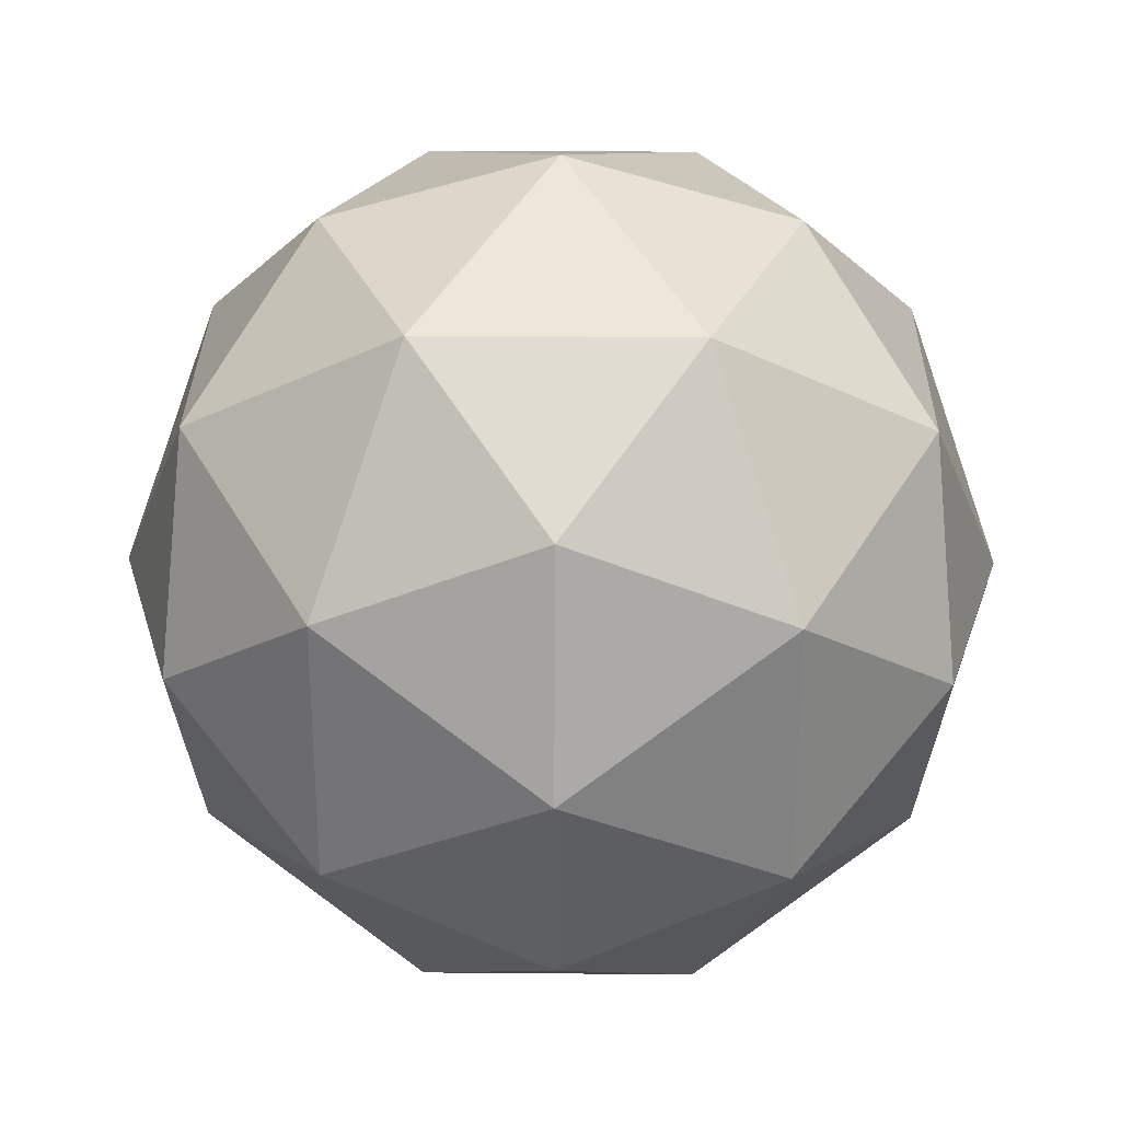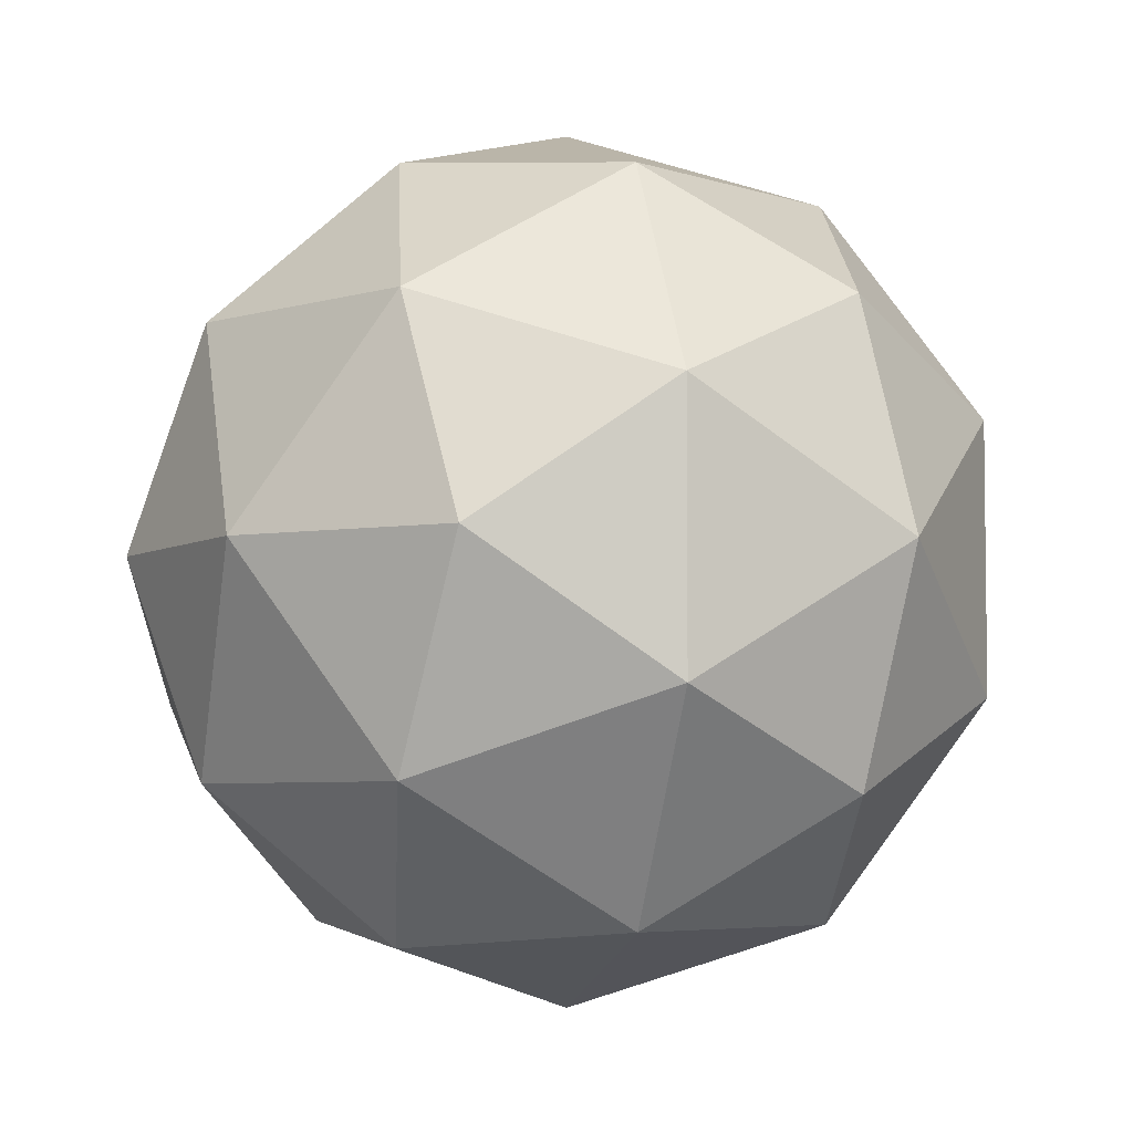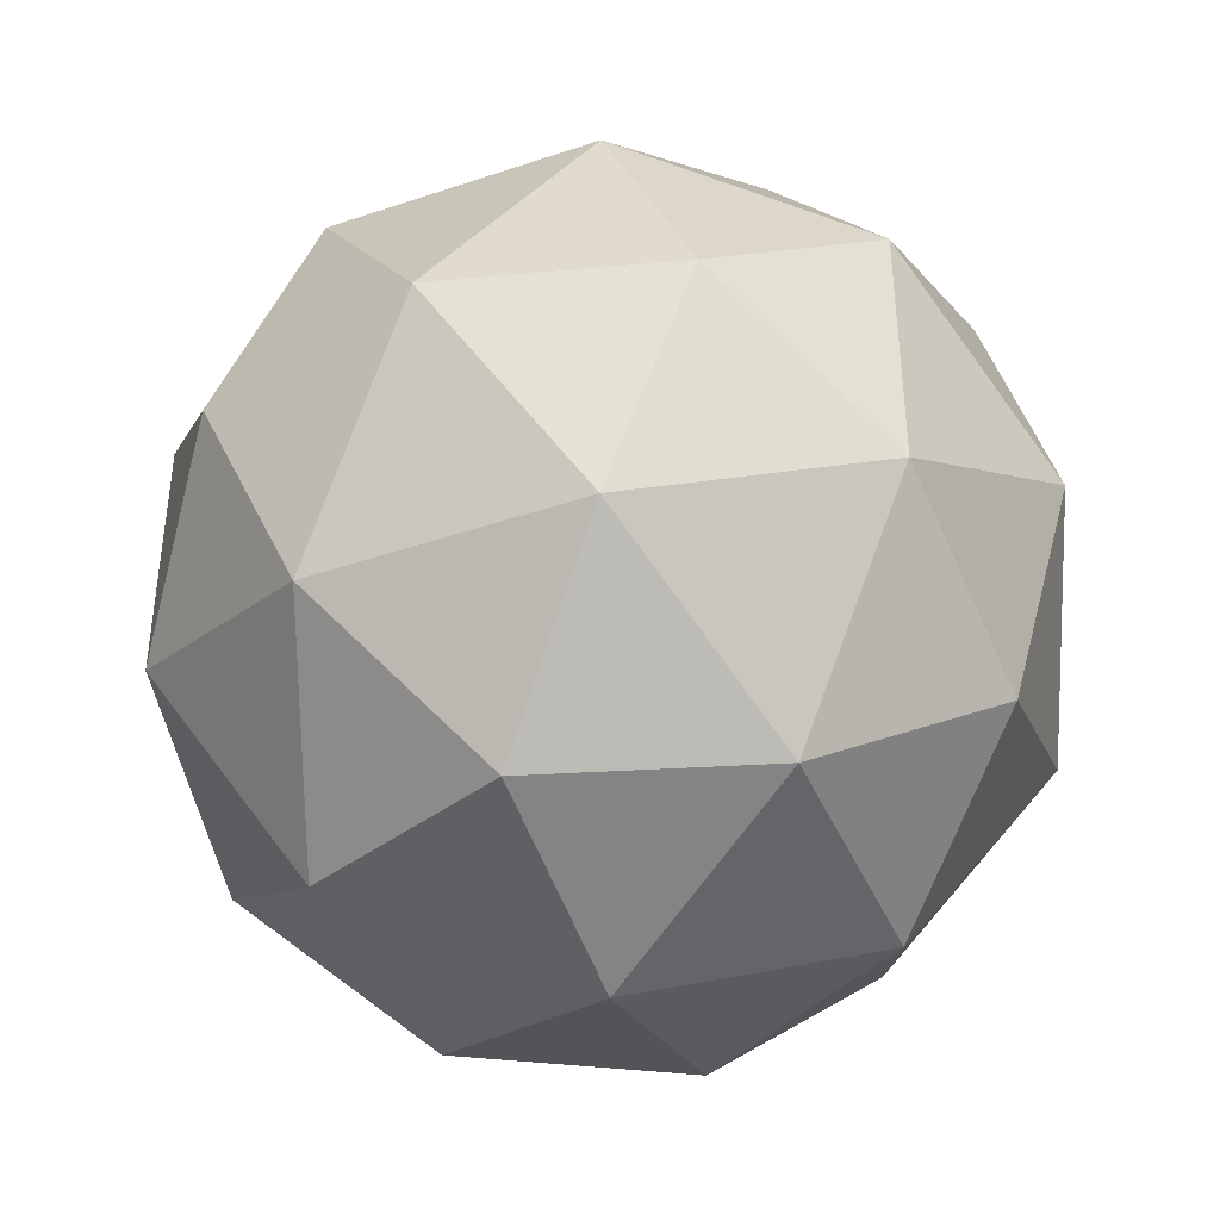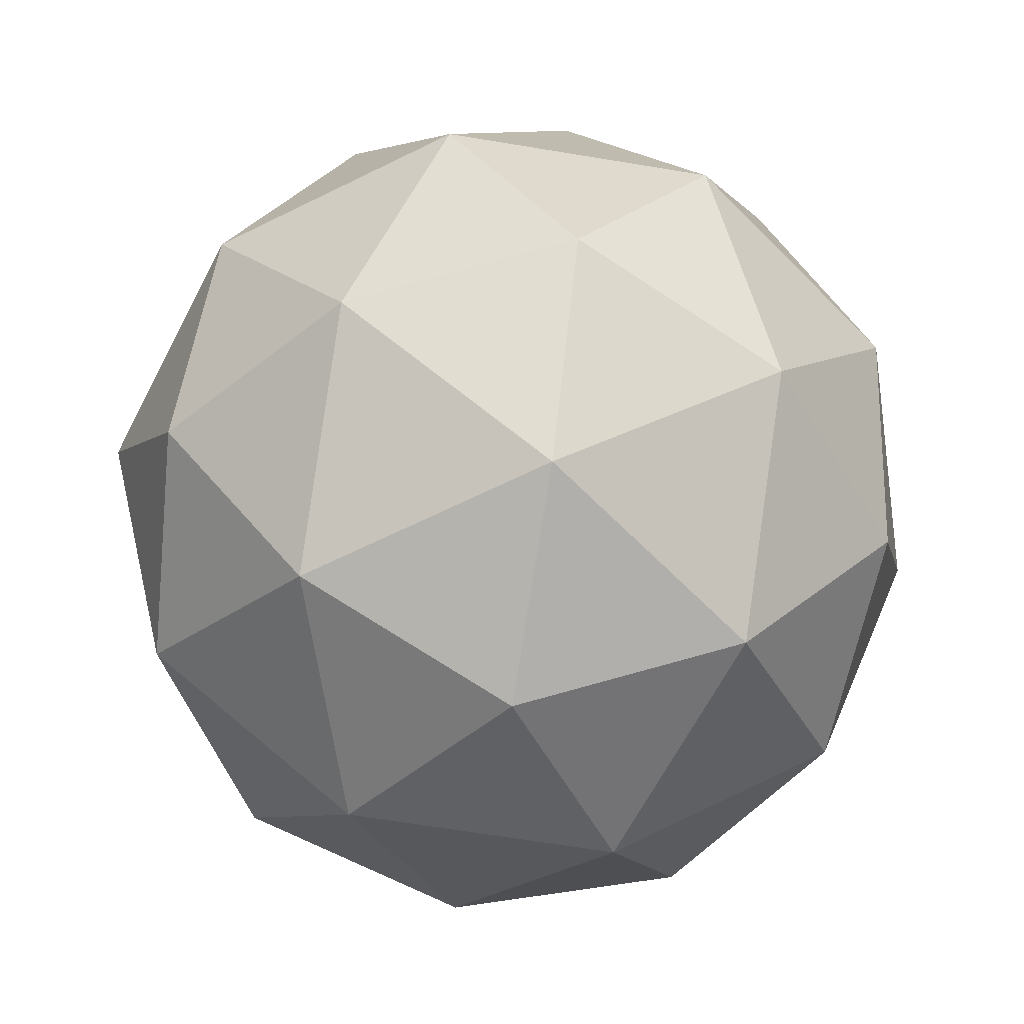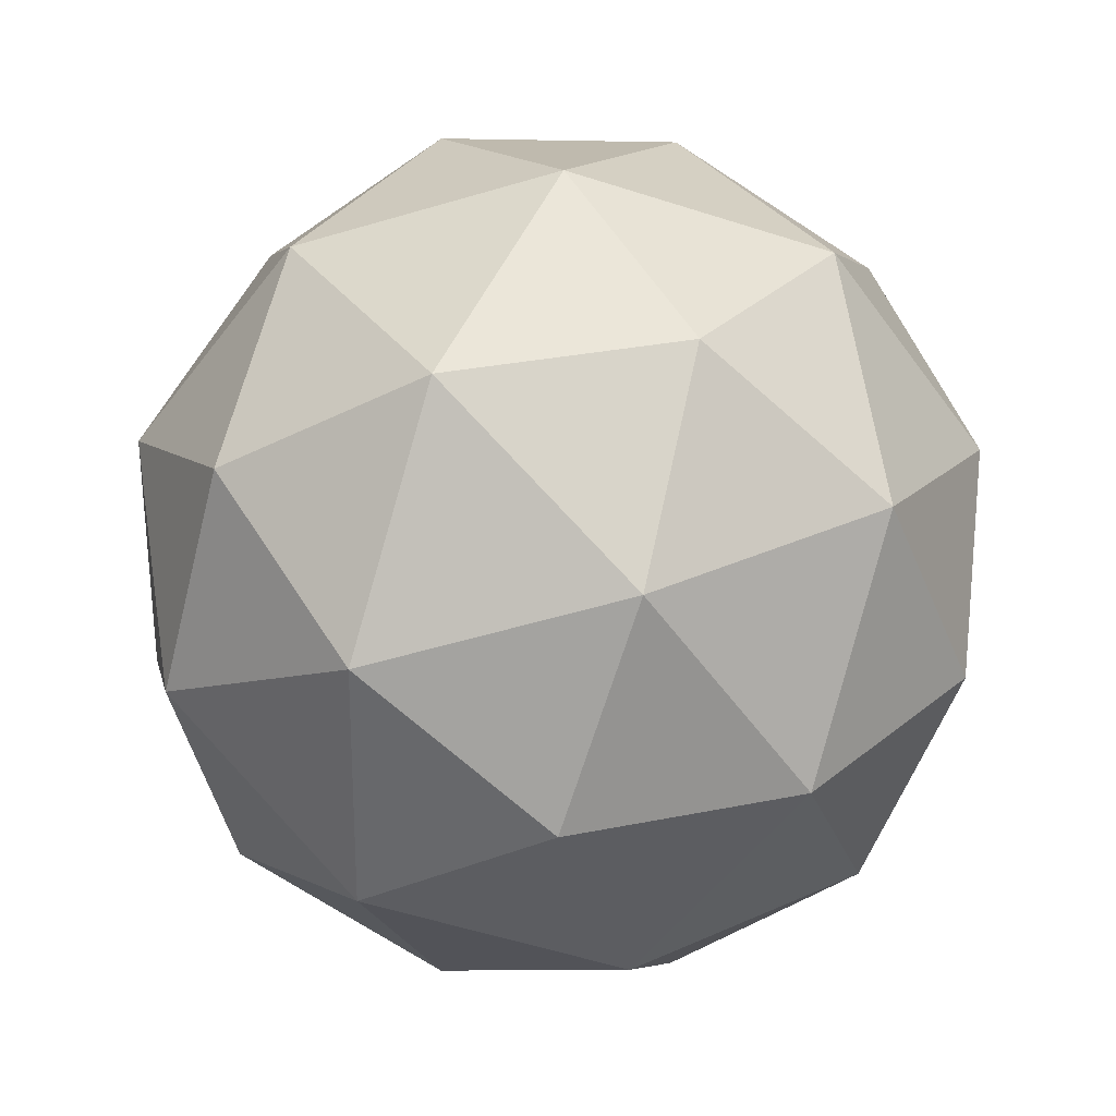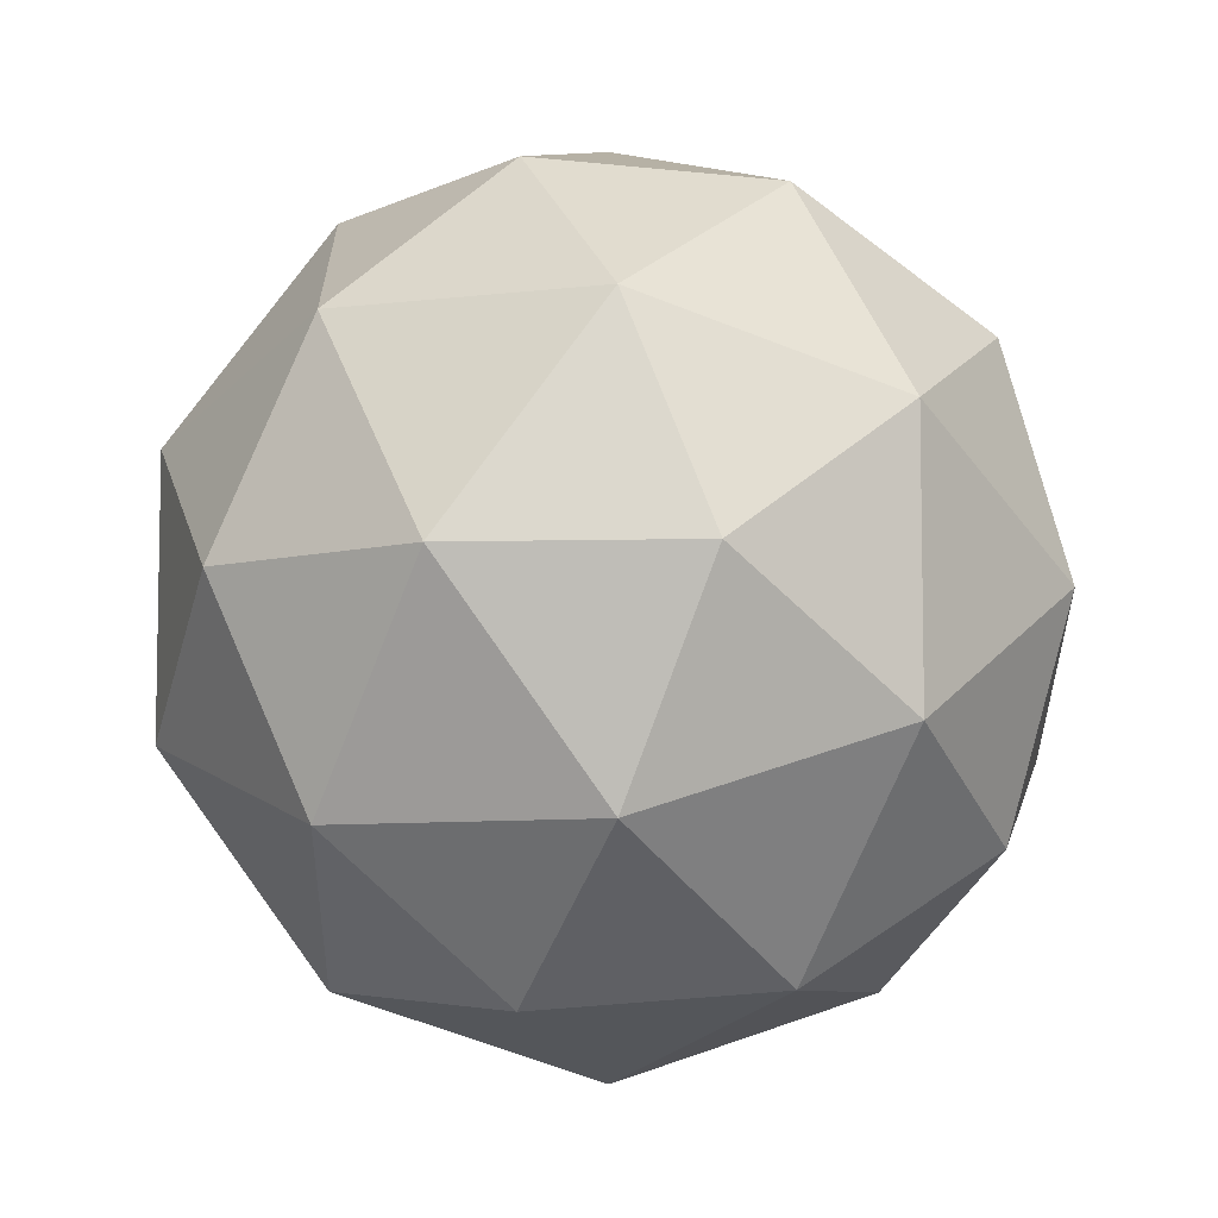
<metadata>
{"format":"obj","ext":"obj","renderer":"f3d","projection":"perspective","resolution":1024,"background":"white","views":[{"elev":29.9,"azim":-121.0,"up":"+Z"},{"elev":-5.0,"azim":12.1,"up":"+Z"},{"elev":-42.2,"azim":-9.6,"up":"+Z"},{"elev":-64.9,"azim":116.5,"up":"+Y"},{"elev":-55.4,"azim":107.3,"up":"+Y"},{"elev":-7.5,"azim":-11.9,"up":"+Z"}]}
</metadata>
<code>
o Icosphere
v 0 -1 0
v 0.7236 -0.4472 0.5257
v -0.2764 -0.4472 0.8506
v -0.8944 -0.4472 0
v -0.2764 -0.4472 -0.8506
v 0.7236 -0.4472 -0.5257
v 0.2764 0.4472 0.8506
v -0.7236 0.4472 0.5257
v -0.7236 0.4472 -0.5257
v 0.2764 0.4472 -0.8506
v 0.8944 0.4472 0
v 0 1 0
v -0.1625 -0.8507 0.5
v 0.4253 -0.8507 0.309
v 0.2629 -0.5257 0.809
v 0.8506 -0.5257 0
v 0.4253 -0.8507 -0.309
v -0.5257 -0.8507 0
v -0.6882 -0.5257 0.5
v -0.1625 -0.8507 -0.5
v -0.6882 -0.5257 -0.5
v 0.2629 -0.5257 -0.809
v 0.9511 0 0.309
v 0.9511 0 -0.309
v 0 0 1
v 0.5878 0 0.809
v -0.9511 0 0.309
v -0.5878 0 0.809
v -0.5878 0 -0.809
v -0.9511 0 -0.309
v 0.5878 0 -0.809
v 0 0 -1
v 0.6882 0.5257 0.5
v -0.2629 0.5257 0.809
v -0.8506 0.5257 0
v -0.2629 0.5257 -0.809
v 0.6882 0.5257 -0.5
v 0.1625 0.8507 0.5
v 0.5257 0.8507 0
v -0.4253 0.8507 0.309
v -0.4253 0.8507 -0.309
v 0.1625 0.8507 -0.5
f 1 14 13
f 2 14 16
f 1 13 18
f 1 18 20
f 1 20 17
f 2 16 23
f 3 15 25
f 4 19 27
f 5 21 29
f 6 22 31
f 2 23 26
f 3 25 28
f 4 27 30
f 5 29 32
f 6 31 24
f 7 33 38
f 8 34 40
f 9 35 41
f 10 36 42
f 11 37 39
f 39 42 12
f 39 37 42
f 37 10 42
f 42 41 12
f 42 36 41
f 36 9 41
f 41 40 12
f 41 35 40
f 35 8 40
f 40 38 12
f 40 34 38
f 34 7 38
f 38 39 12
f 38 33 39
f 33 11 39
f 24 37 11
f 24 31 37
f 31 10 37
f 32 36 10
f 32 29 36
f 29 9 36
f 30 35 9
f 30 27 35
f 27 8 35
f 28 34 8
f 28 25 34
f 25 7 34
f 26 33 7
f 26 23 33
f 23 11 33
f 31 32 10
f 31 22 32
f 22 5 32
f 29 30 9
f 29 21 30
f 21 4 30
f 27 28 8
f 27 19 28
f 19 3 28
f 25 26 7
f 25 15 26
f 15 2 26
f 23 24 11
f 23 16 24
f 16 6 24
f 17 22 6
f 17 20 22
f 20 5 22
f 20 21 5
f 20 18 21
f 18 4 21
f 18 19 4
f 18 13 19
f 13 3 19
f 16 17 6
f 16 14 17
f 14 1 17
f 13 15 3
f 13 14 15
f 14 2 15

</code>
